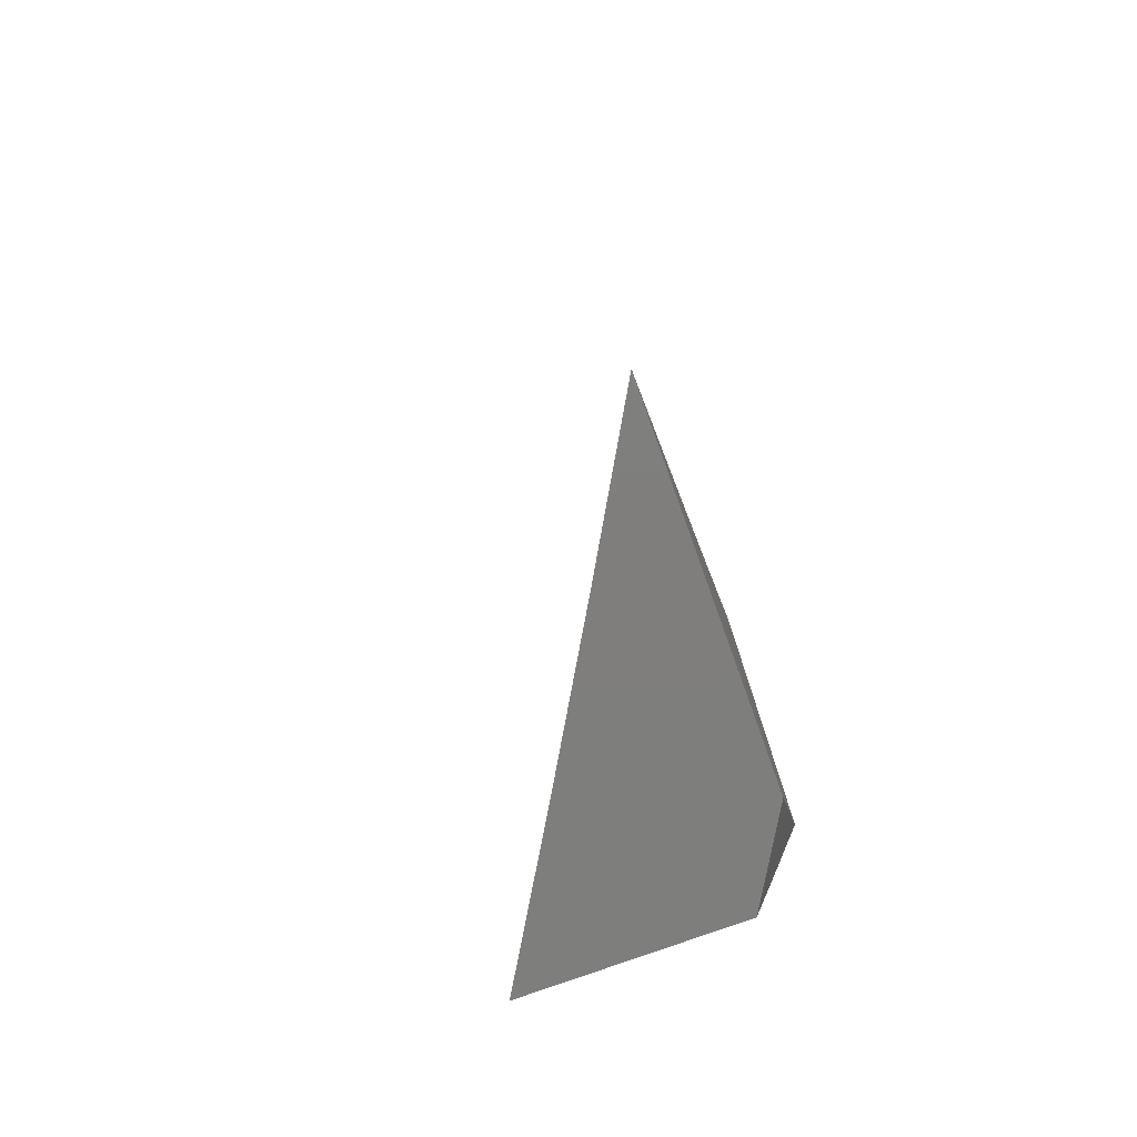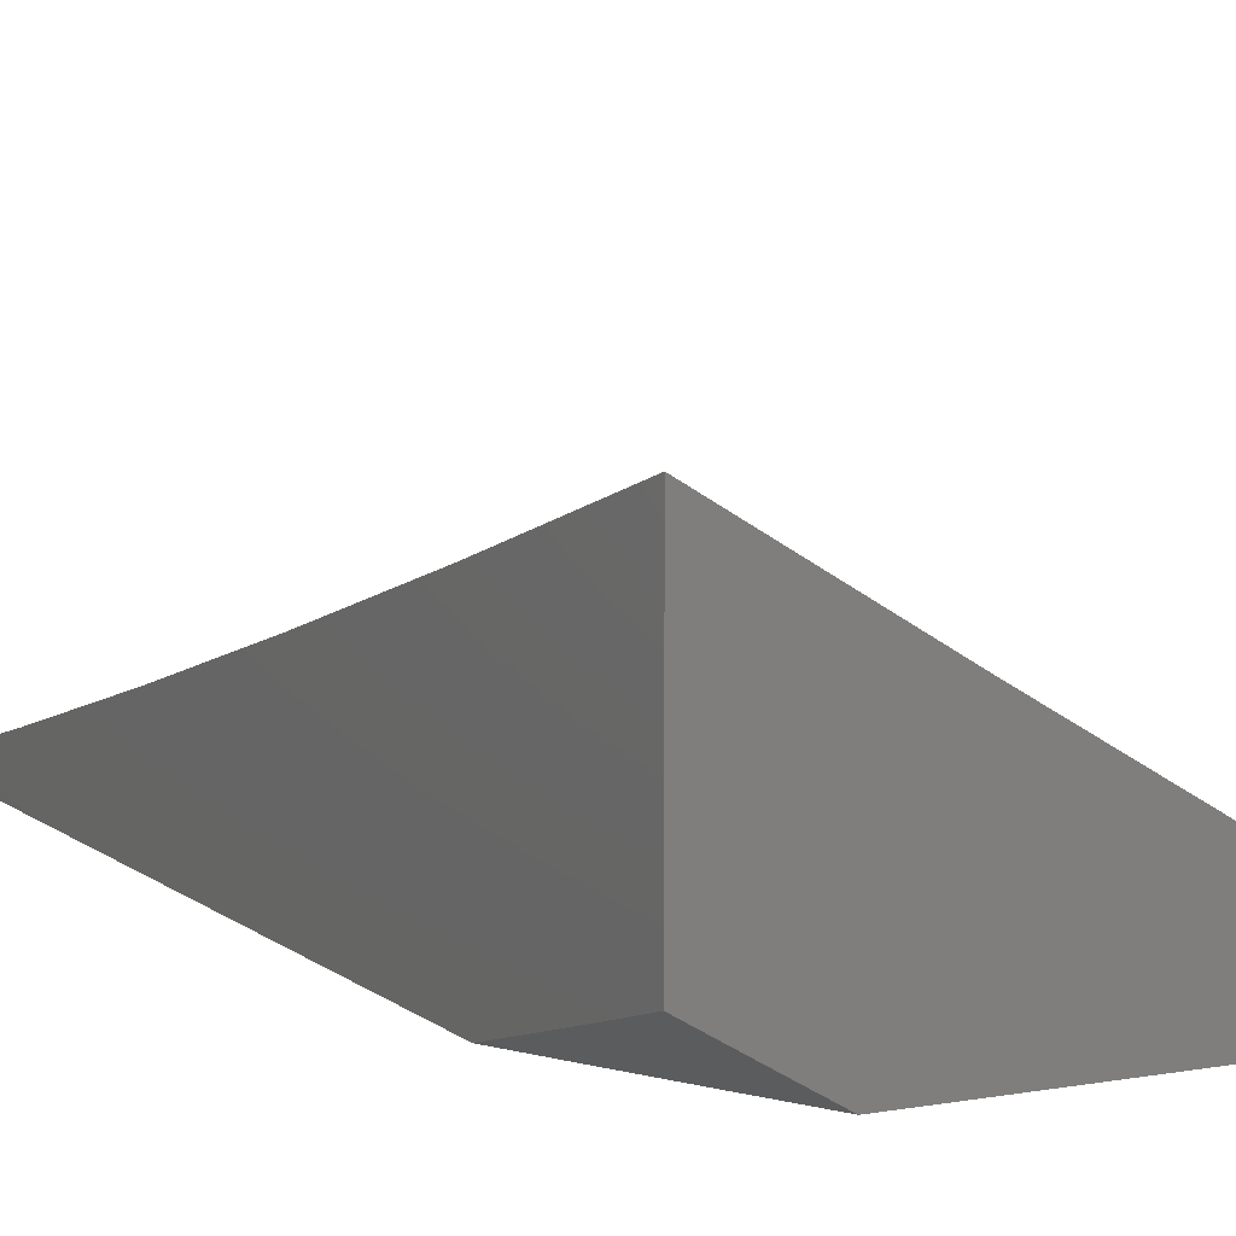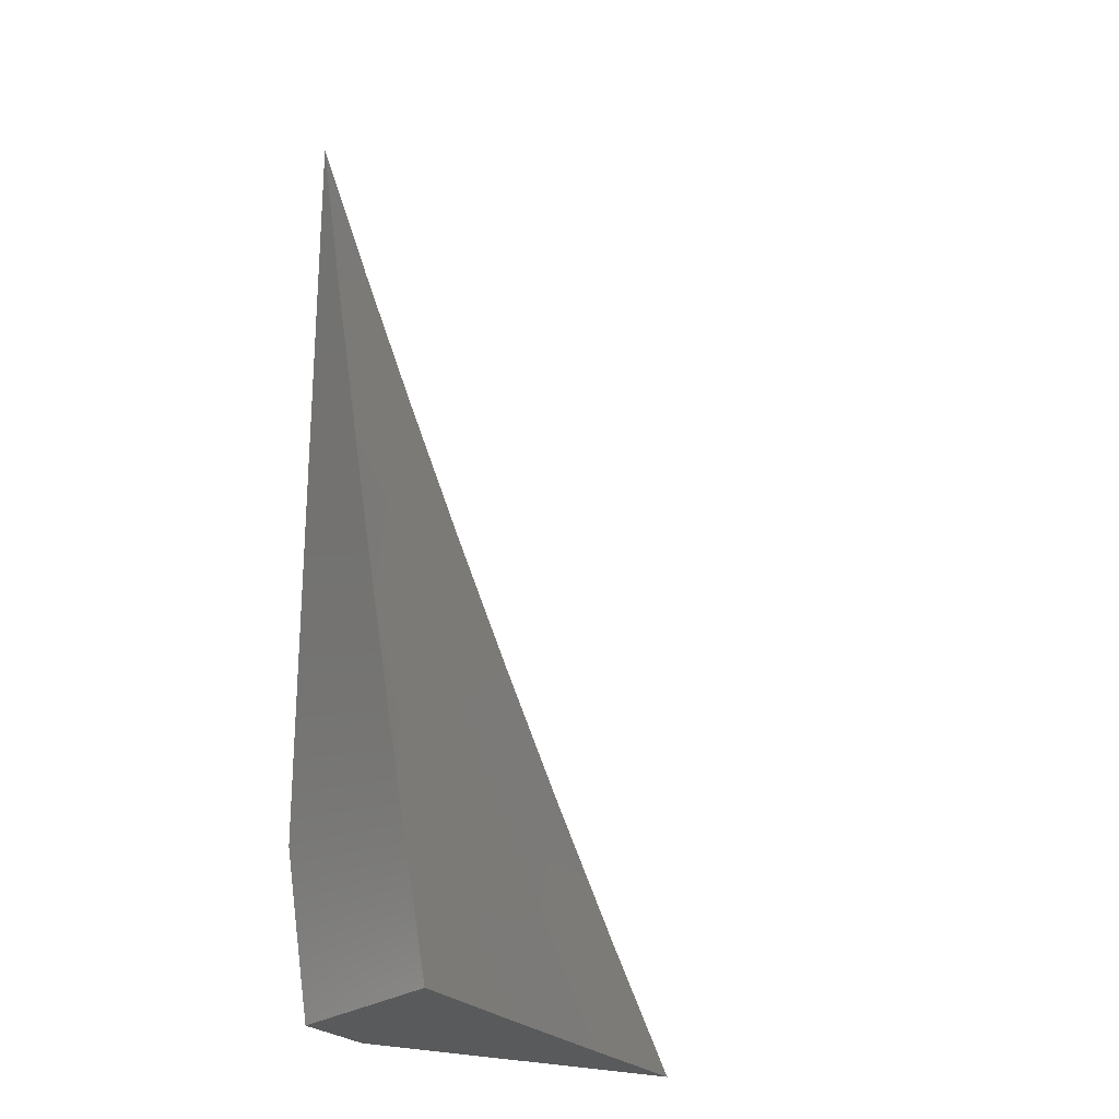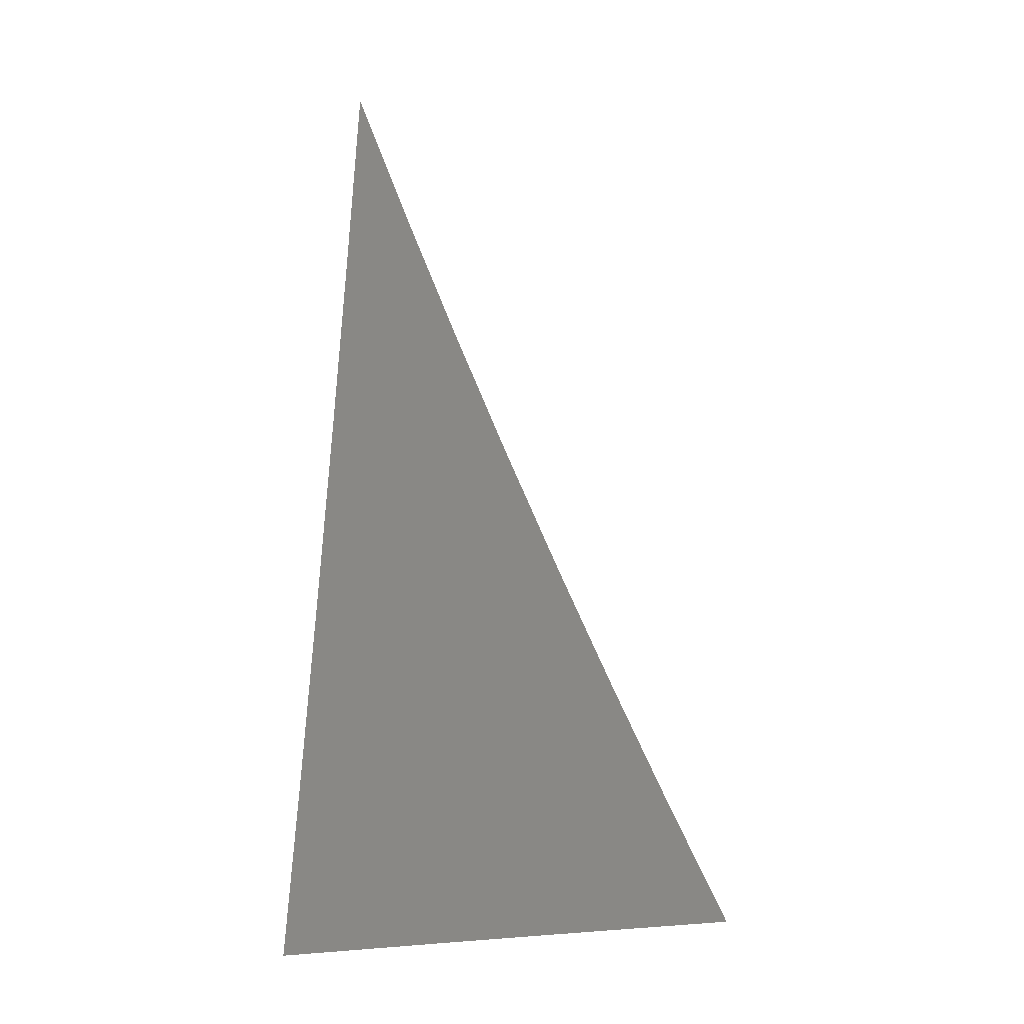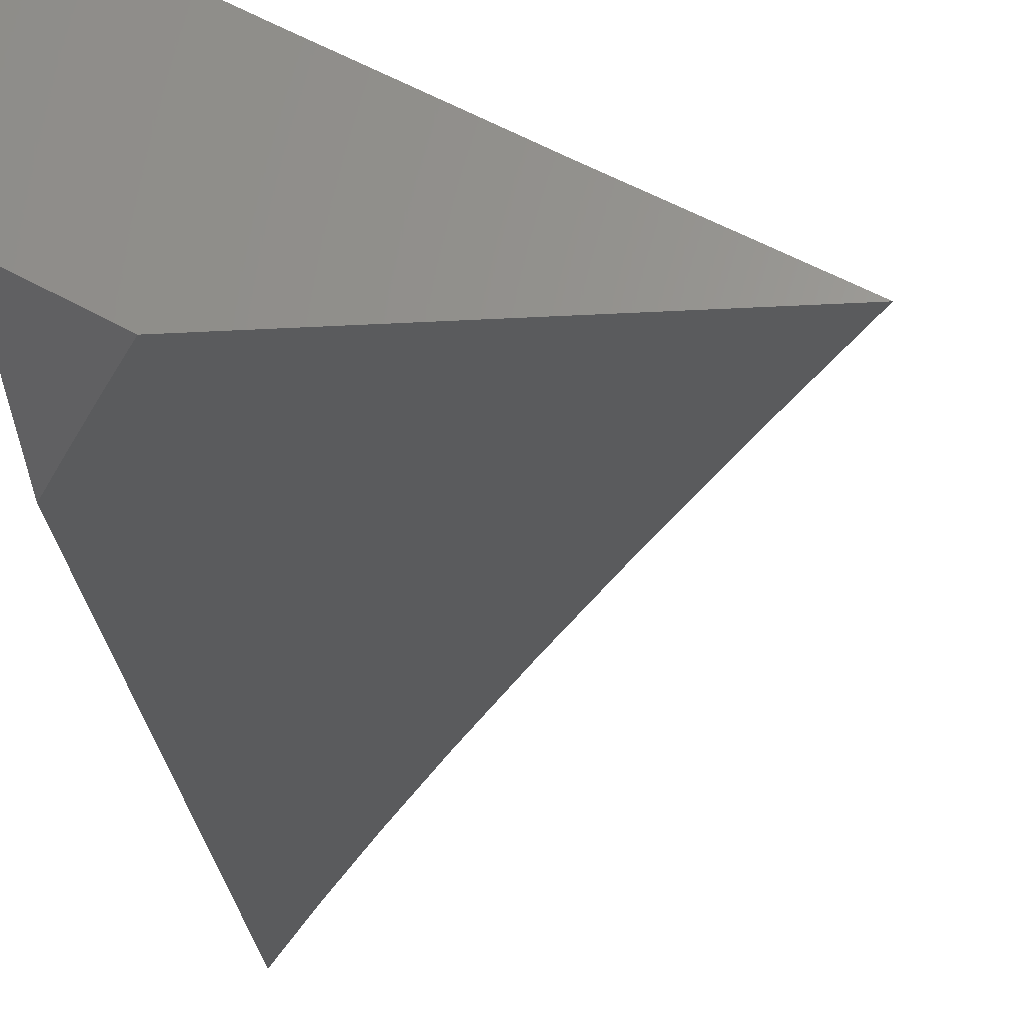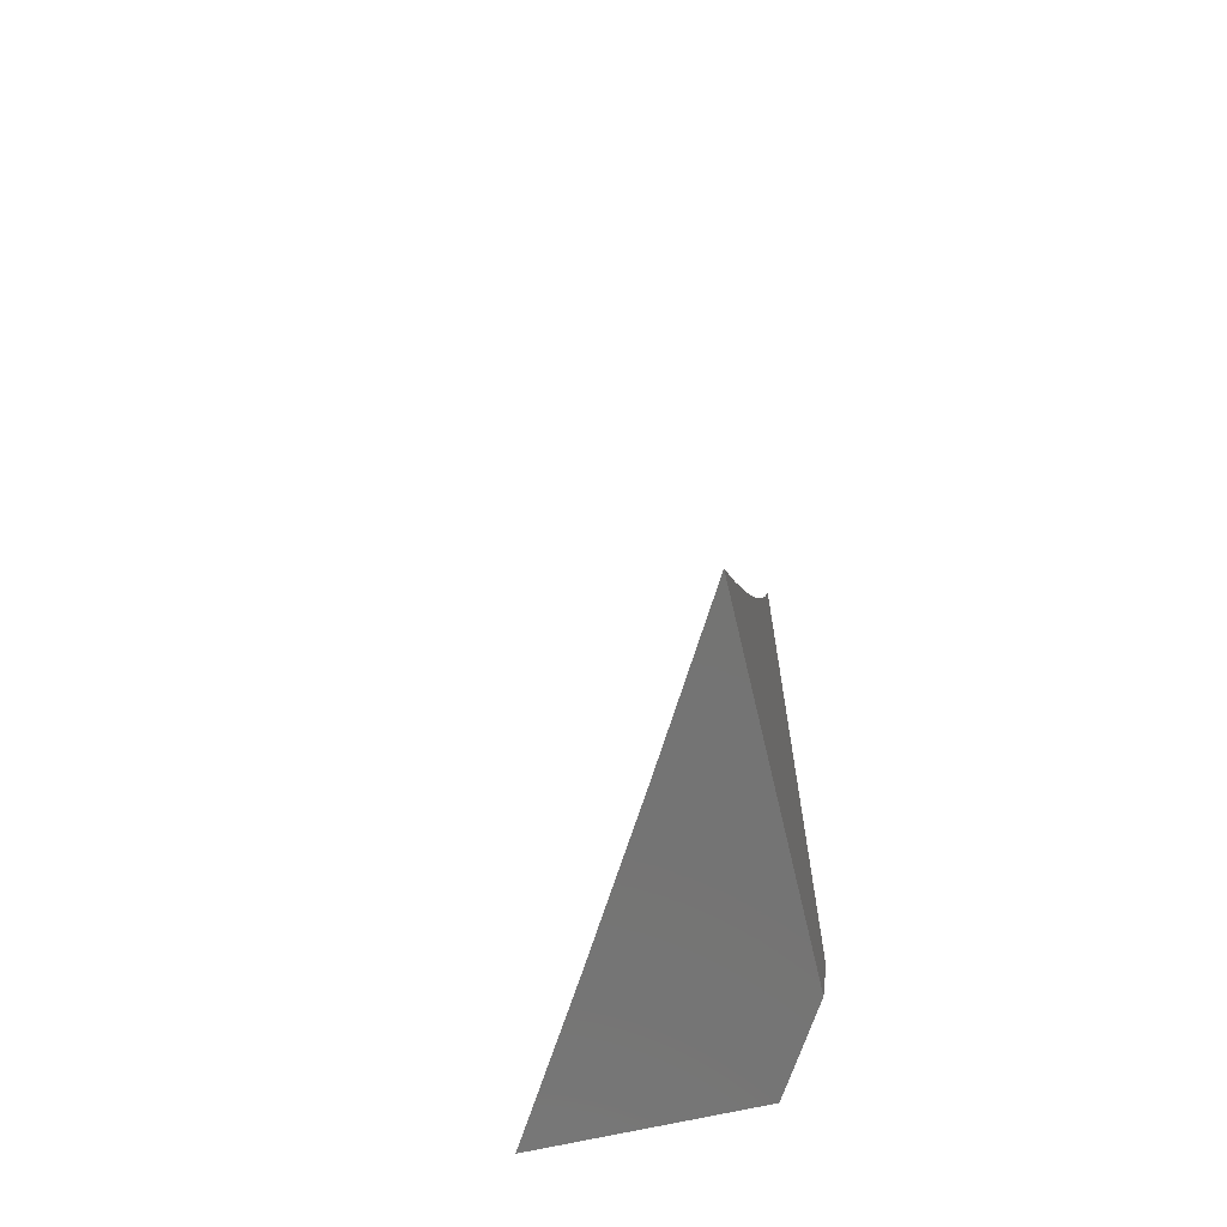
<metadata>
{"format":"stl","ext":"stl","renderer":"f3d","projection":"perspective","resolution":1024,"background":"white","views":[{"elev":-78.2,"azim":109.8,"up":"+Y"},{"elev":8.0,"azim":-26.8,"up":"+Z"},{"elev":-22.8,"azim":-34.2,"up":"+Y"},{"elev":3.3,"azim":15.1,"up":"+Y"},{"elev":-25.7,"azim":5.2,"up":"+Z"},{"elev":-66.1,"azim":103.2,"up":"+Y"}]}
</metadata>
<code>
# stl→obj: 34 verts, 64 faces
v -5.744 -3 -10
v -5.783 -2.923 -10
v -5.83 -3 -9.951
v -5.84 -2.981 -9.951
v -5.915 -3 -9.901
v -5.868 -2.926 -9.951
v -5.936 -2.96 -9.9
v -5.963 -2.904 -9.9
v -6 -3 -9.85
v -6 -2.89 -9.882
v -5.99 -2.847 -9.9
v -6 -2.78 -9.914
v -5.921 -2.815 -9.951
v -5.948 -2.759 -9.951
v -5.86 -2.766 -10
v -5.897 -2.687 -10
v -5.822 -2.845 -10
v -5.895 -2.87 -9.951
v -5.973 -2.703 -9.951
v -5.932 -2.608 -10
v -5.999 -2.647 -9.951
v -6 -2.559 -9.972
v -6 -2.669 -9.944
v -5.967 -2.528 -10
v -6 -2.447 -10
v -6 -2.898 -10
v -5.983 -2.932 -10
v -6 -2.932 -9.99
v -6 -2.966 -9.98
v -5.967 -2.966 -10
v -5.983 -3 -9.98
v -5.967 -3 -9.99
v -5.95 -3 -10
v -6 -3 -9.97
f 1 2 3
f 3 2 4
f 3 4 5
f 5 4 6
f 5 6 7
f 7 6 8
f 7 8 9
f 9 8 10
f 10 8 11
f 10 11 12
f 12 11 13
f 12 13 14
f 14 13 15
f 14 15 16
f 4 2 6
f 6 2 17
f 6 17 18
f 18 17 13
f 18 13 11
f 17 15 13
f 14 16 19
f 19 16 20
f 19 20 21
f 21 20 22
f 21 22 23
f 20 24 22
f 22 24 25
f 21 23 19
f 19 23 12
f 19 12 14
f 9 5 7
f 11 8 18
f 18 8 6
f 26 27 28
f 28 27 29
f 29 27 30
f 29 30 31
f 31 30 32
f 32 30 33
f 31 34 29
f 9 10 34
f 34 10 12
f 34 12 29
f 29 12 28
f 28 12 23
f 28 23 26
f 26 23 22
f 26 22 25
f 25 24 26
f 26 24 20
f 26 20 16
f 26 16 27
f 27 16 15
f 27 15 30
f 30 15 33
f 33 15 17
f 33 17 2
f 2 1 33
f 1 3 33
f 33 3 32
f 32 3 5
f 32 5 31
f 31 5 34
f 34 5 9

</code>
